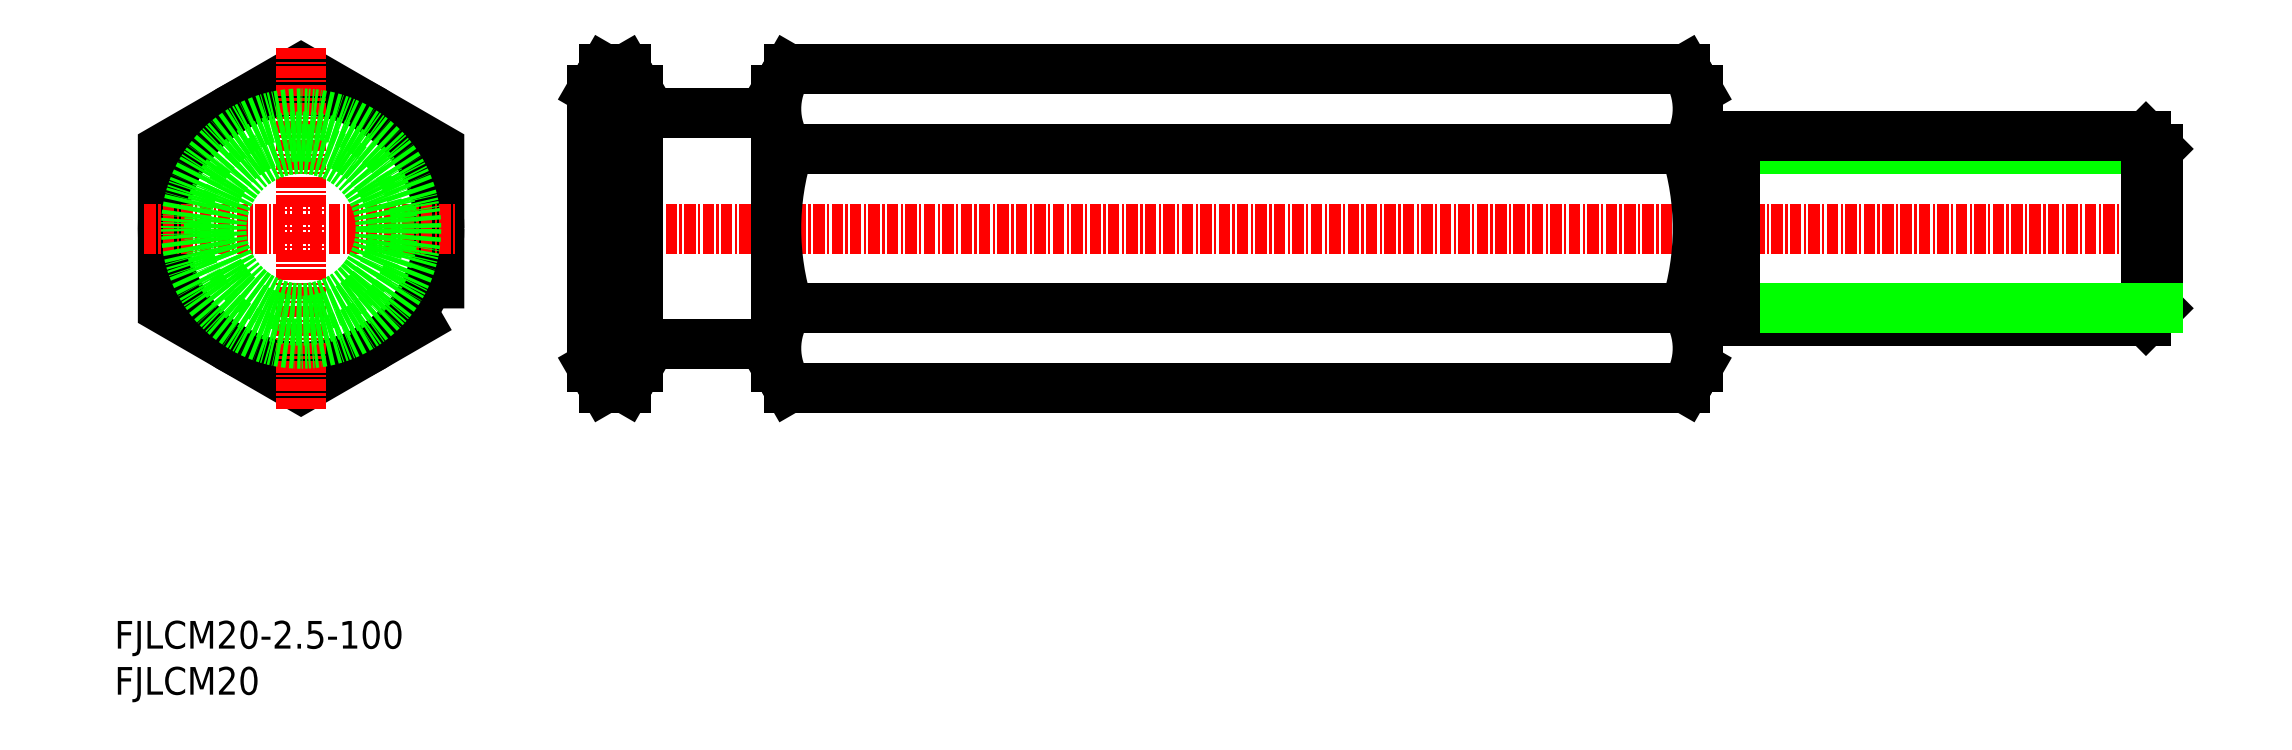
<metadata>
{"format":"dxf","ext":"dxf","renderer":"ezdxf+matplotlib","layout":"modelspace","background":"white","min_lineweight":24,"dpi":150}
</metadata>
<code>
0
SECTION
2
ENTITIES
0
TEXT
8
0
10
32.81
20
68.67
30
0
40
3
1
FJLCM20
11
32.81
21
70.17
31
0
73
     2
0
TEXT
8
0
10
32.81
20
73.67
30
0
40
3
1
FJLCM20-2.5-100
11
32.81
21
75.17
31
0
73
     2
0
POLYLINE
8
0
66
     1
10
0
20
0
30
0
70
     1
0
VERTEX
8
0
10
68.06
20
110.6
30
0
0
VERTEX
8
0
10
68.06
20
127.9
30
0
0
VERTEX
8
0
10
53.06
20
136.6
30
0
0
VERTEX
8
0
10
38.06
20
127.9
30
0
0
VERTEX
8
0
10
38.06
20
110.6
30
0
0
VERTEX
8
0
10
53.06
20
101.9
30
0
0
SEQEND
8
0
0
CIRCLE
8
0
10
53.06
20
119.3
30
0
40
15
0
LINE
8
CENTER
10
53.06
20
138.9
30
0
11
53.06
21
99.62
31
0
0
LINE
8
CENTER
10
36.06
20
119.3
30
0
11
70.06
21
119.3
31
0
0
LINE
8
0
10
60.56
20
132.2
30
0
11
60.56
21
132.2
31
0
0
LINE
8
0
10
64.31
20
130.1
30
0
11
64.31
21
130.1
31
0
0
LINE
8
0
10
89.63
20
134.3
30
0
11
88.29
21
136.6
31
0
0
ARC
8
0
10
81.96
20
132.2
30
0
40
7.667
50
325.6
51
34.38
0
LINE
8
0
10
84.63
20
134.3
30
0
11
85.97
21
136.6
31
0
0
ARC
8
0
10
92.29
20
132.2
30
0
40
7.667
50
145.6
51
214.4
0
LINE
8
0
10
85.97
20
136.6
30
0
11
88.29
21
136.6
31
0
0
LINE
8
0
10
85.97
20
127.9
30
0
11
88.29
21
127.9
31
0
0
LINE
8
0
10
89.63
20
104.3
30
0
11
88.29
21
101.9
31
0
0
ARC
8
0
10
81.96
20
106.3
30
0
40
7.667
50
325.6
51
34.38
0
LINE
8
0
10
84.63
20
104.3
30
0
11
85.97
21
101.9
31
0
0
ARC
8
0
10
92.29
20
106.3
30
0
40
7.667
50
145.6
51
214.4
0
LINE
8
CENTER
10
82.63
20
119.3
30
0
11
256.6
21
119.3
31
0
0
LINE
8
0
10
85.97
20
101.9
30
0
11
88.29
21
101.9
31
0
0
LINE
8
0
10
85.97
20
110.6
30
0
11
88.29
21
110.6
31
0
0
LINE
8
0
10
89.63
20
104.3
30
0
11
89.63
21
134.3
31
0
0
ARC
8
0
10
60.97
20
119.3
30
0
40
28.66
50
342.4
51
17.59
0
ARC
8
0
10
113.3
20
119.3
30
0
40
28.66
50
162.4
51
197.6
0
LINE
8
0
10
84.63
20
104.3
30
0
11
84.63
21
134.3
31
0
0
LINE
8
0
10
89.63
20
104.3
30
0
11
89.63
21
134.3
31
0
0
LINE
8
0
10
89.63
20
131.8
30
0
11
104.6
21
131.8
31
0
0
LINE
8
0
10
104.6
20
129.8
30
0
11
104.6
21
108.8
31
0
0
LINE
8
0
10
104.6
20
106.8
30
0
11
89.63
21
106.8
31
0
0
LINE
8
0
10
204.6
20
104.3
30
0
11
204.6
21
134.3
31
0
0
LINE
8
0
10
104.6
20
104.3
30
0
11
104.6
21
134.3
31
0
0
ARC
8
0
10
133.3
20
119.3
30
0
40
28.66
50
162.4
51
197.6
0
ARC
8
0
10
176
20
119.3
30
0
40
28.66
50
342.4
51
17.59
0
LINE
8
0
10
204.6
20
104.3
30
0
11
204.6
21
134.3
31
0
0
LINE
8
0
10
106
20
110.6
30
0
11
203.3
21
110.6
31
0
0
LINE
8
0
10
106
20
101.9
30
0
11
203.3
21
101.9
31
0
0
ARC
8
0
10
112.3
20
106.3
30
0
40
7.667
50
145.6
51
214.4
0
LINE
8
0
10
104.6
20
104.3
30
0
11
106
21
101.9
31
0
0
ARC
8
0
10
197
20
106.3
30
0
40
7.667
50
325.6
51
34.38
0
LINE
8
0
10
204.6
20
104.3
30
0
11
203.3
21
101.9
31
0
0
LINE
8
0
10
106
20
127.9
30
0
11
203.3
21
127.9
31
0
0
LINE
8
0
10
106
20
136.6
30
0
11
203.3
21
136.6
31
0
0
ARC
8
0
10
112.3
20
132.2
30
0
40
7.667
50
145.6
51
214.4
0
LINE
8
0
10
104.6
20
134.3
30
0
11
106
21
136.6
31
0
0
ARC
8
0
10
197
20
132.2
30
0
40
7.667
50
325.6
51
34.38
0
LINE
8
0
10
204.6
20
134.3
30
0
11
203.3
21
136.6
31
0
0
ARC
8
0
10
206.6
20
131.3
30
0
40
2
50
180
51
270
0
ARC
8
0
10
206.6
20
107.3
30
0
40
2
50
90
51
180
0
CIRCLE
8
0
10
53.06
20
119.3
30
0
40
12.5
0
LINE
8
0
10
254.6
20
127.9
30
0
11
253.3
21
129.3
31
0
0
LINE
8
0
10
254.6
20
127.9
30
0
11
208.6
21
127.9
31
0
0
LINE
8
0
10
253.3
20
129.3
30
0
11
206.6
21
129.3
31
0
0
LINE
8
0
10
253.3
20
109.3
30
0
11
253.3
21
129.3
31
0
0
LINE
8
0
10
254.6
20
110.6
30
0
11
254.6
21
127.9
31
0
0
LINE
8
0
10
254.6
20
110.6
30
0
11
253.3
21
109.3
31
0
0
LINE
8
0
10
253.3
20
109.3
30
0
11
206.6
21
109.3
31
0
0
LINE
8
0
10
254.6
20
110.6
30
0
11
208.6
21
110.6
31
0
0
LINE
8
0
10
208.6
20
109.3
30
0
11
208.6
21
129.3
31
0
0
CIRCLE
8
0
10
53.06
20
119.3
30
0
40
8.647
0
CIRCLE
8
0
10
53.06
20
119.3
30
0
40
10
0
ENDSEC
0
EOF

</code>
